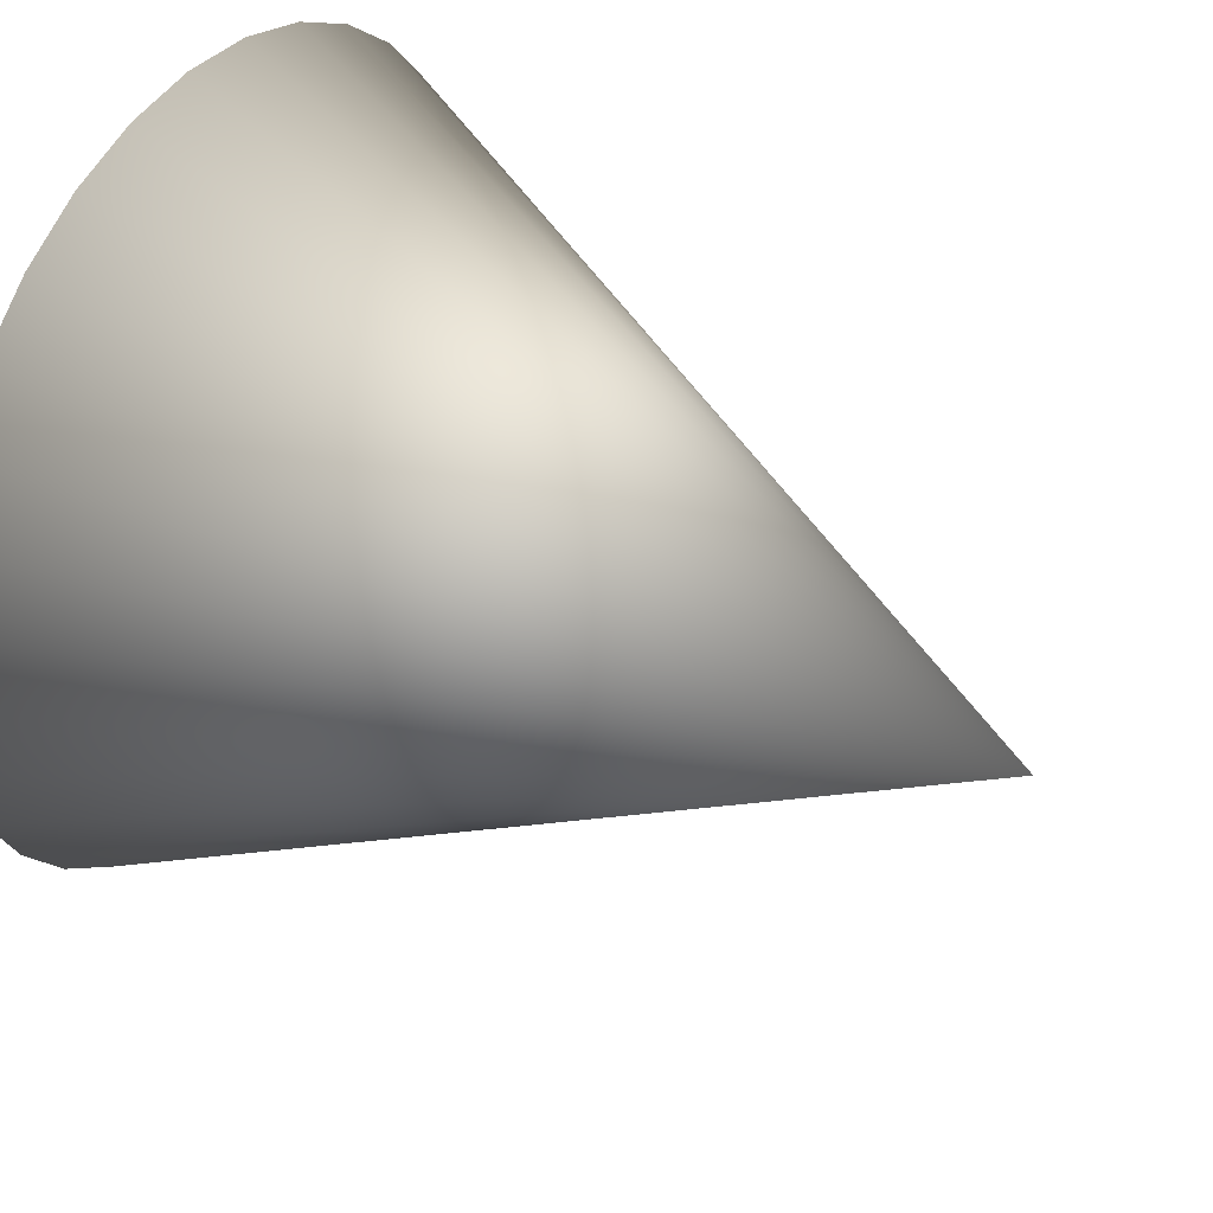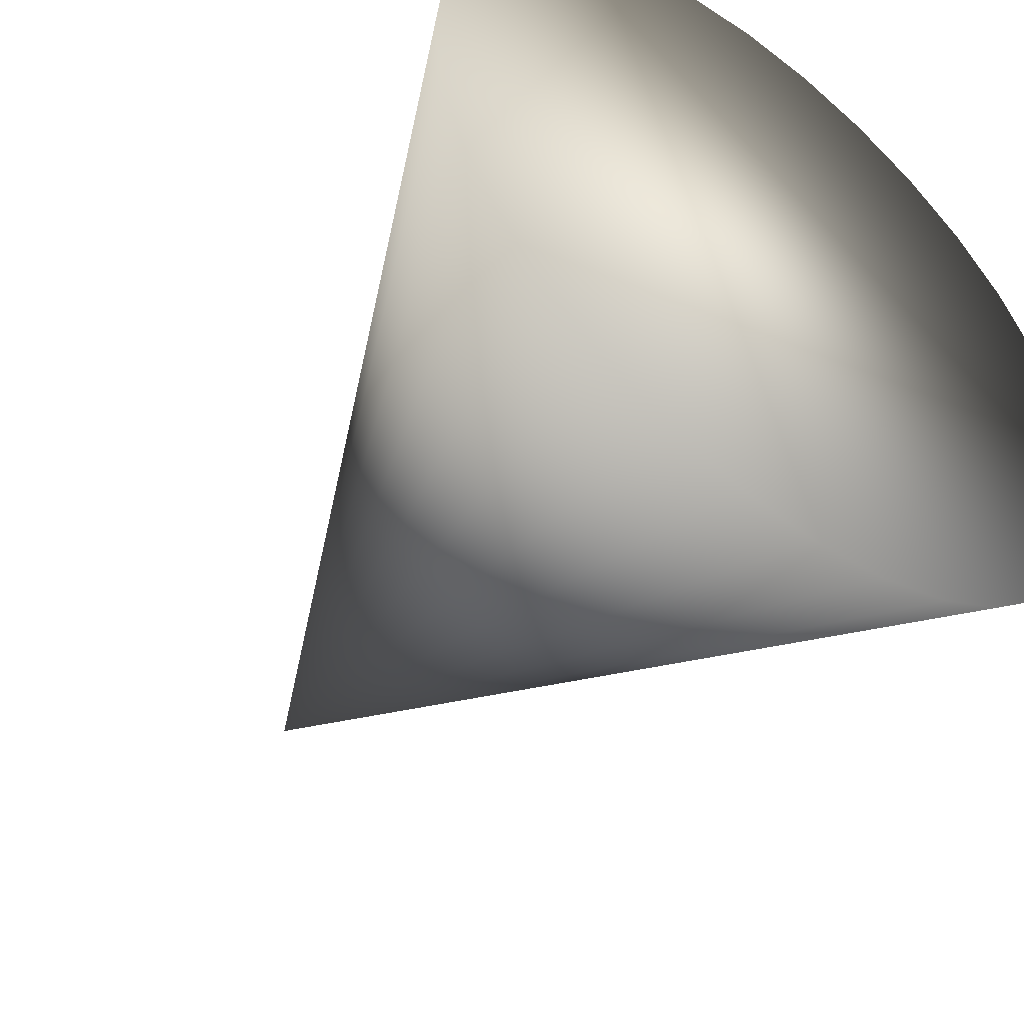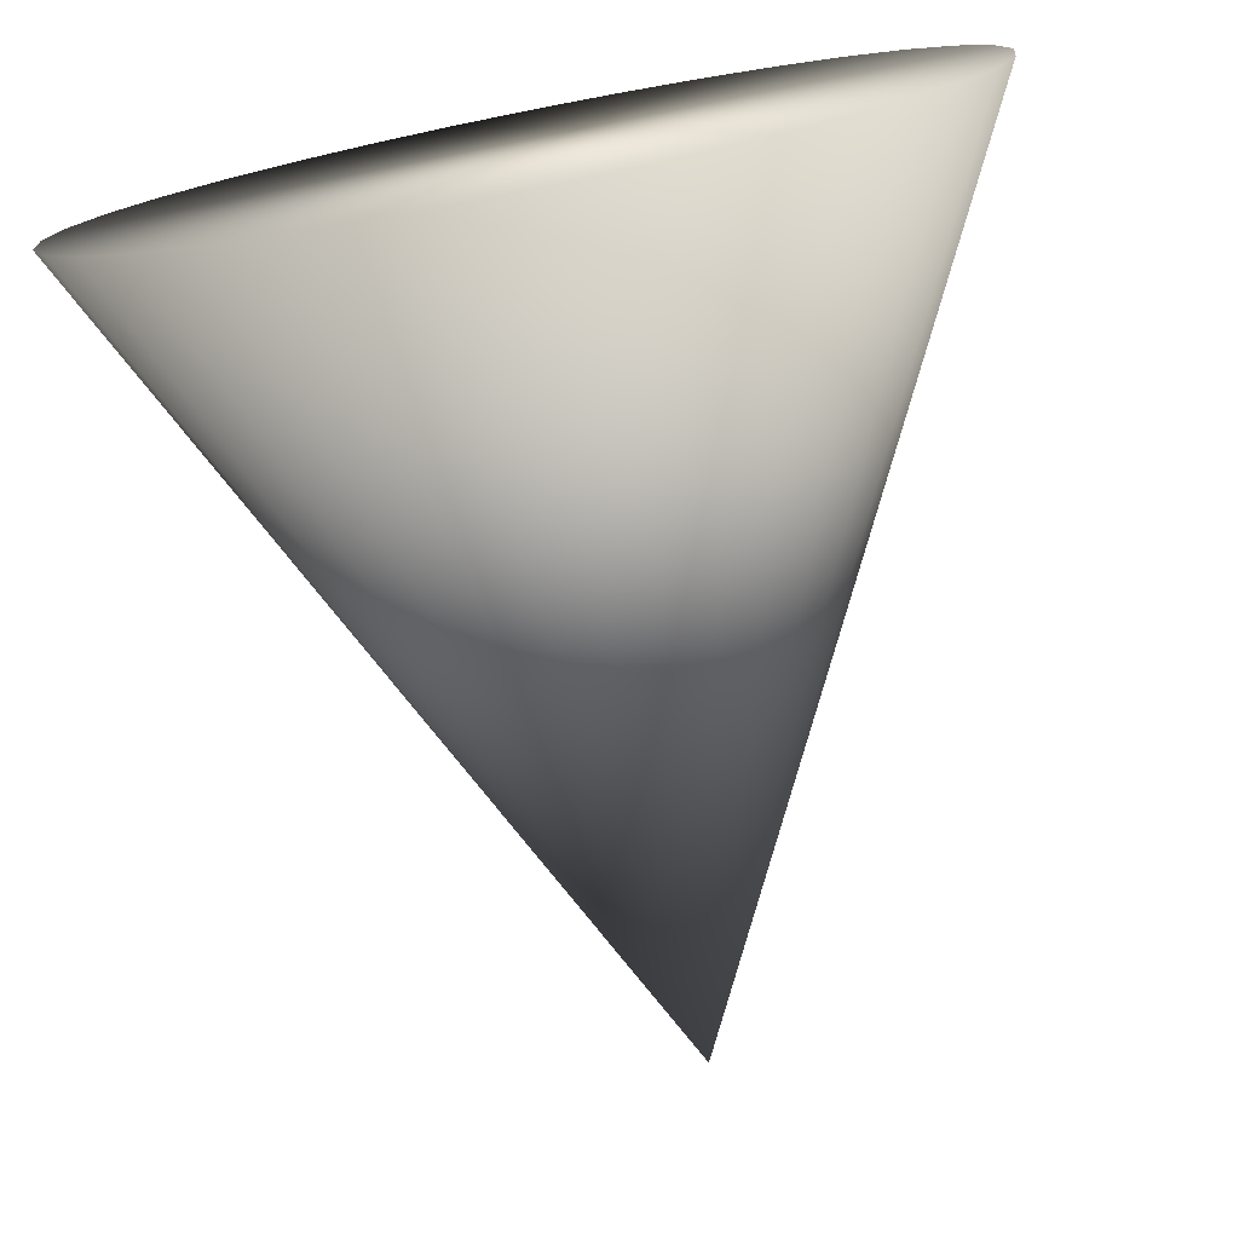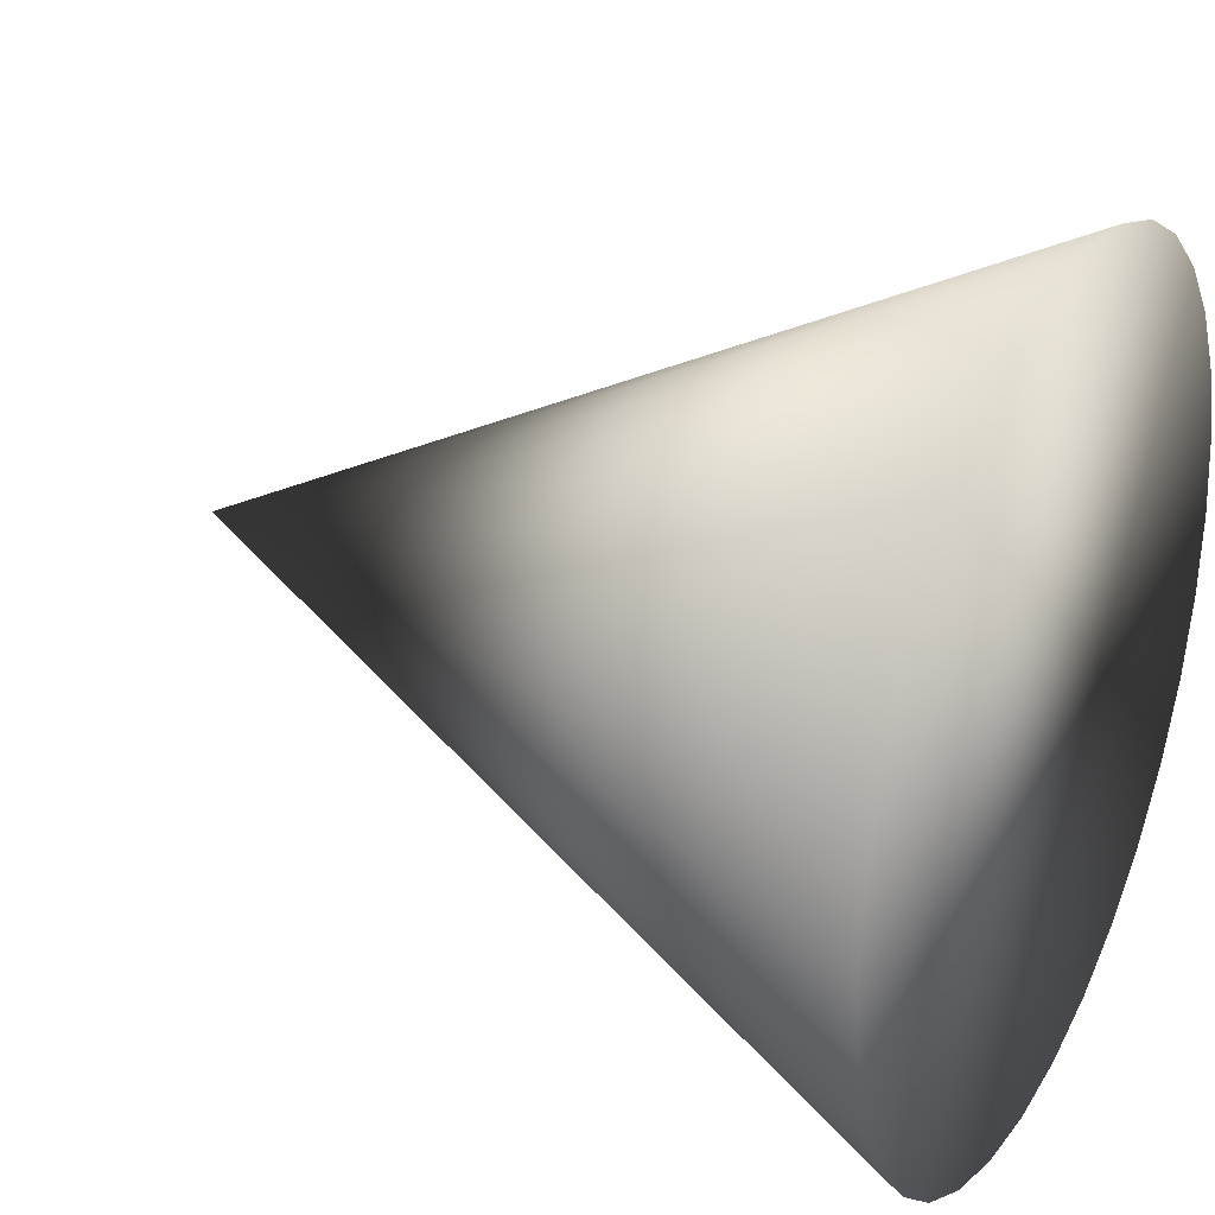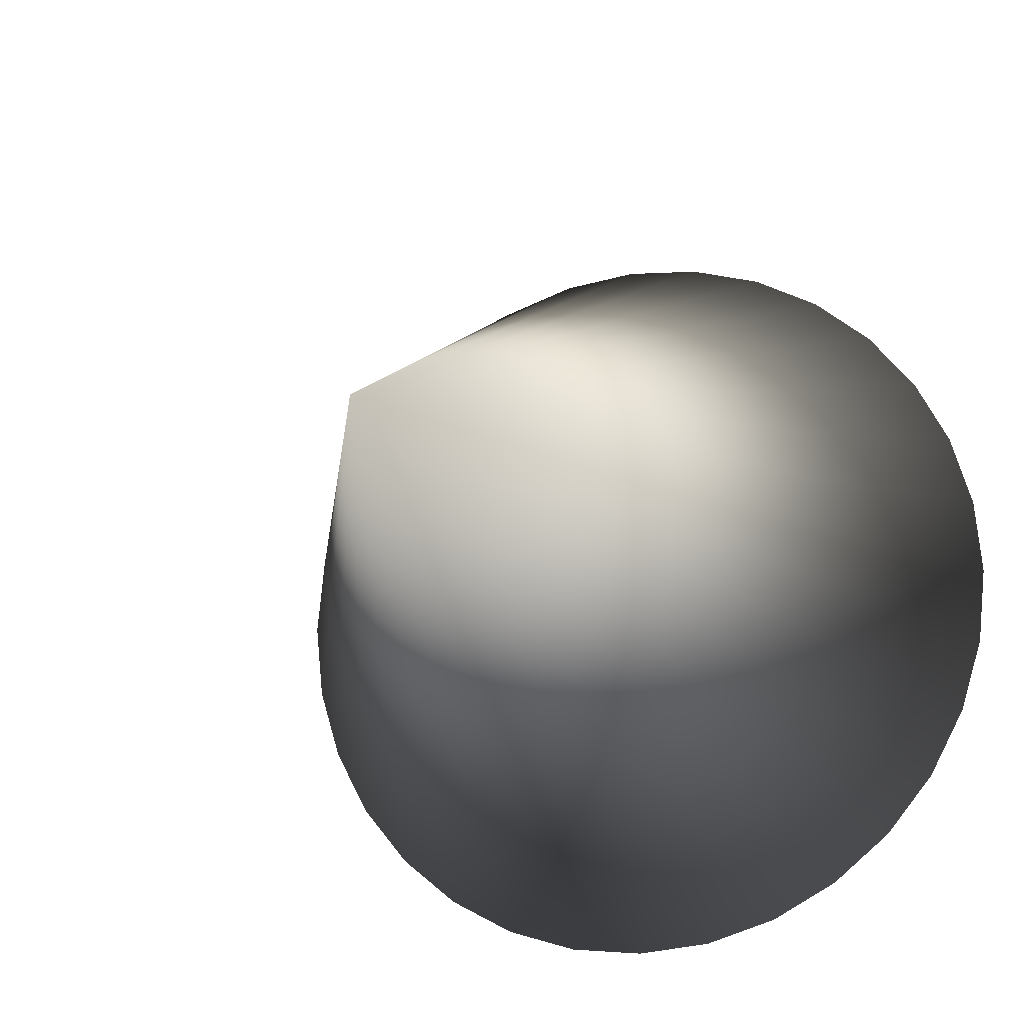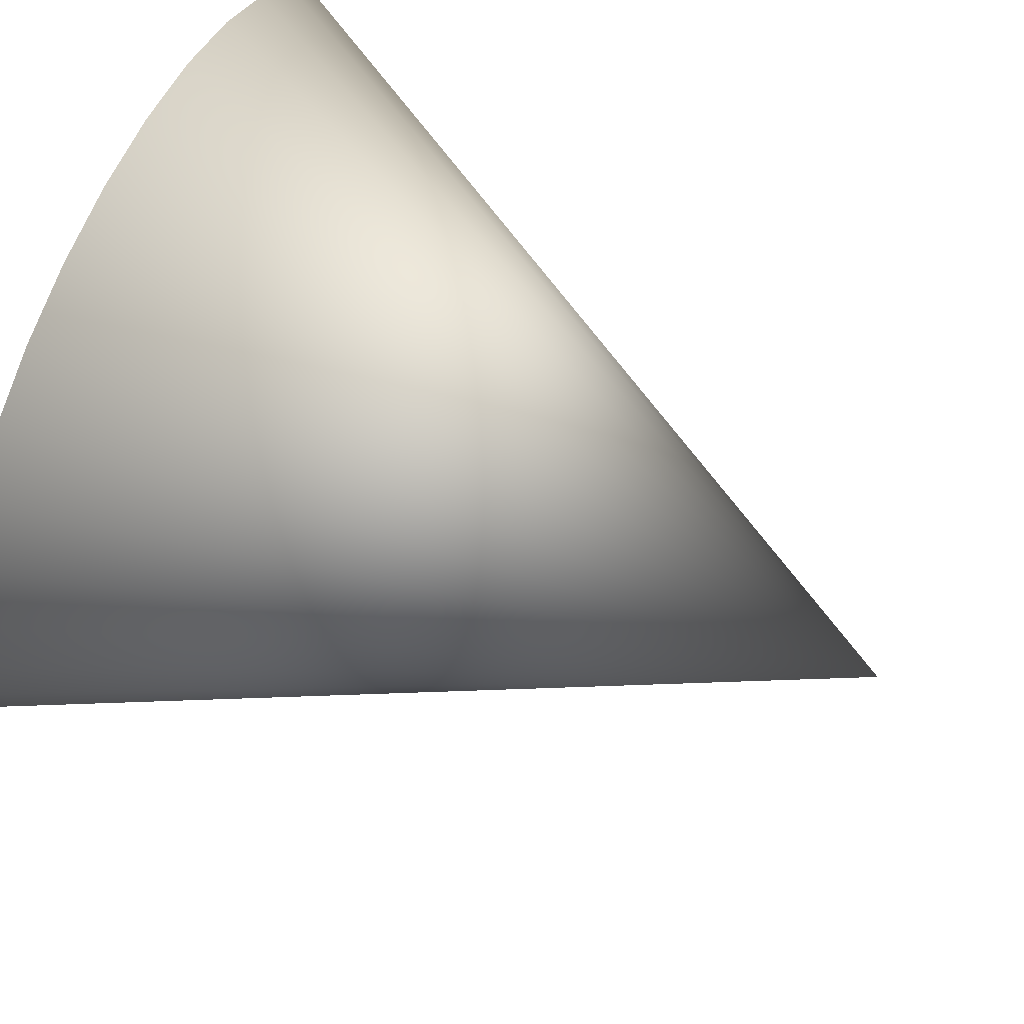
<metadata>
{"format":"obj","ext":"obj","renderer":"f3d","projection":"perspective","resolution":1024,"background":"white","views":[{"elev":40.8,"azim":31.2,"up":"+Y"},{"elev":-49.2,"azim":-128.2,"up":"+Z"},{"elev":-76.8,"azim":-78.9,"up":"+Y"},{"elev":28.4,"azim":-153.0,"up":"+Z"},{"elev":-15.9,"azim":110.7,"up":"+Z"},{"elev":71.8,"azim":25.4,"up":"+Y"}]}
</metadata>
<code>
o Cone
v -1.001 -0 -0.5
v -1.001 -0.09755 -0.4904
v -1.001 -0.1913 -0.4619
v -1.001 -0.2778 -0.4157
v -1.001 -0.3536 -0.3536
v -1.001 -0.4157 -0.2778
v -1.001 -0.4619 -0.1913
v -1.001 -0.4904 -0.09755
v -1.001 -0.5 -0
v -1.001 -0.4904 0.09755
v -1.001 -0.4619 0.1913
v -1.001 -0.4157 0.2778
v -1.001 -0.3536 0.3536
v -1.001 -0.2778 0.4157
v -1.001 -0.1913 0.4619
v -1.001 -0.09755 0.4904
v -1.001 0 0.5
v -1.001 0.09755 0.4904
v -1.001 0.1913 0.4619
v -1.001 0.2778 0.4157
v -1.001 0.3536 0.3536
v -1.001 0.4157 0.2778
v -1.001 0.4619 0.1913
v -0.000654 0 0
v -1.001 0.4904 0.09755
v -1.001 0.5 -0
v -1.001 0.4904 -0.09755
v -1.001 0.4619 -0.1913
v -1.001 0.4157 -0.2778
v -1.001 0.3536 -0.3536
v -1.001 0.2778 -0.4157
v -1.001 0.1913 -0.4619
v -1.001 0.09754 -0.4904
f 1 24 2
f 2 24 3
f 3 24 4
f 4 24 5
f 5 24 6
f 6 24 7
f 7 24 8
f 8 24 9
f 9 24 10
f 10 24 11
f 11 24 12
f 12 24 13
f 13 24 14
f 14 24 15
f 15 24 16
f 16 24 17
f 17 24 18
f 18 24 19
f 19 24 20
f 20 24 21
f 21 24 22
f 22 24 23
f 23 24 25
f 25 24 26
f 26 24 27
f 27 24 28
f 28 24 29
f 29 24 30
f 30 24 31
f 31 24 32
f 32 24 33
f 33 24 1
f 1 2 3 4 5 6 7 8 9 10 11 12 13 14 15 16 17 18 19 20 21 22 23 25 26 27 28 29 30 31 32 33

</code>
